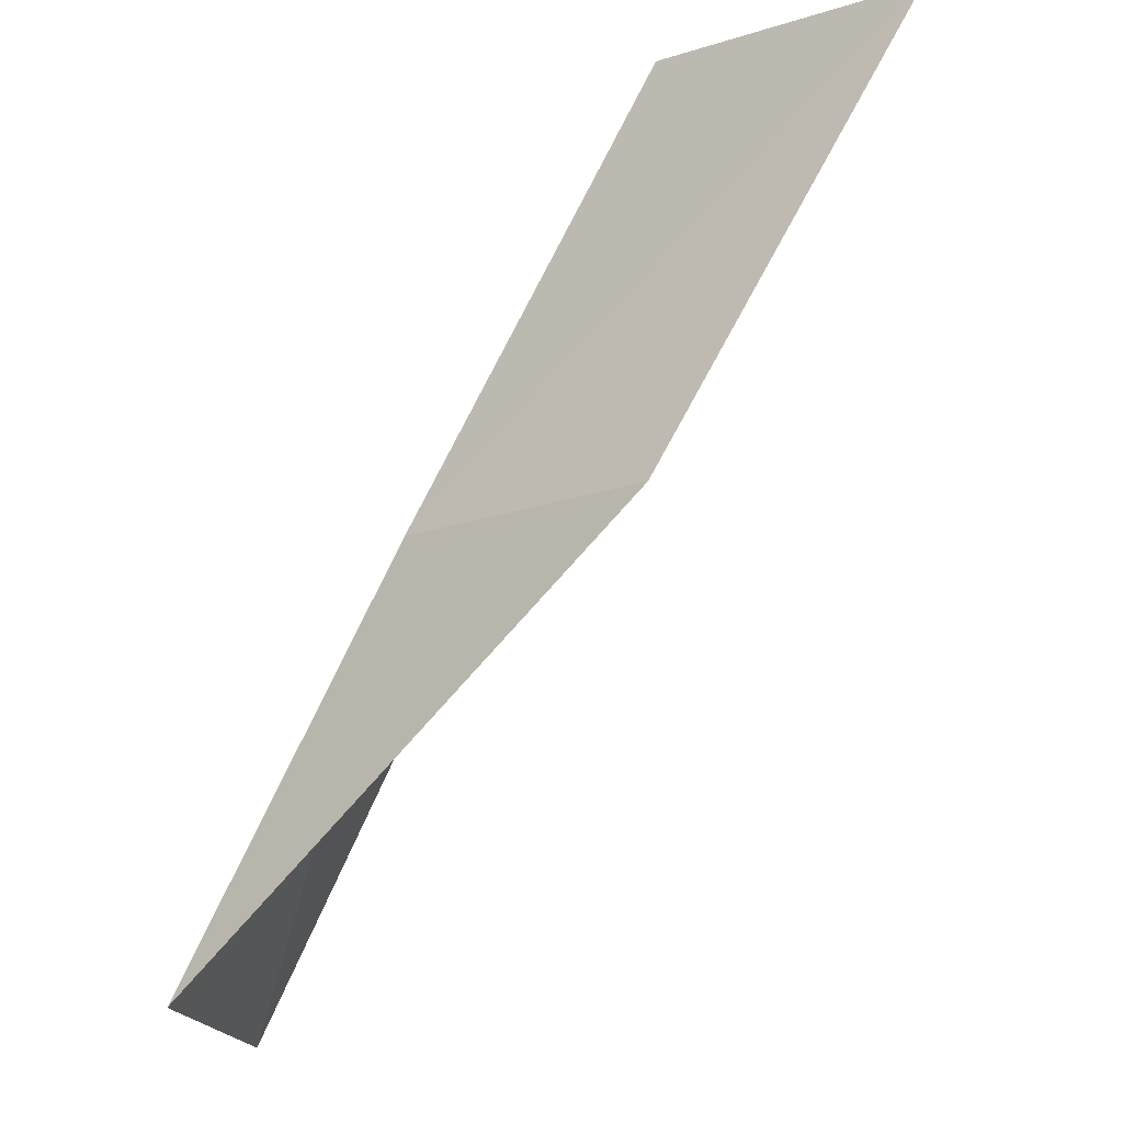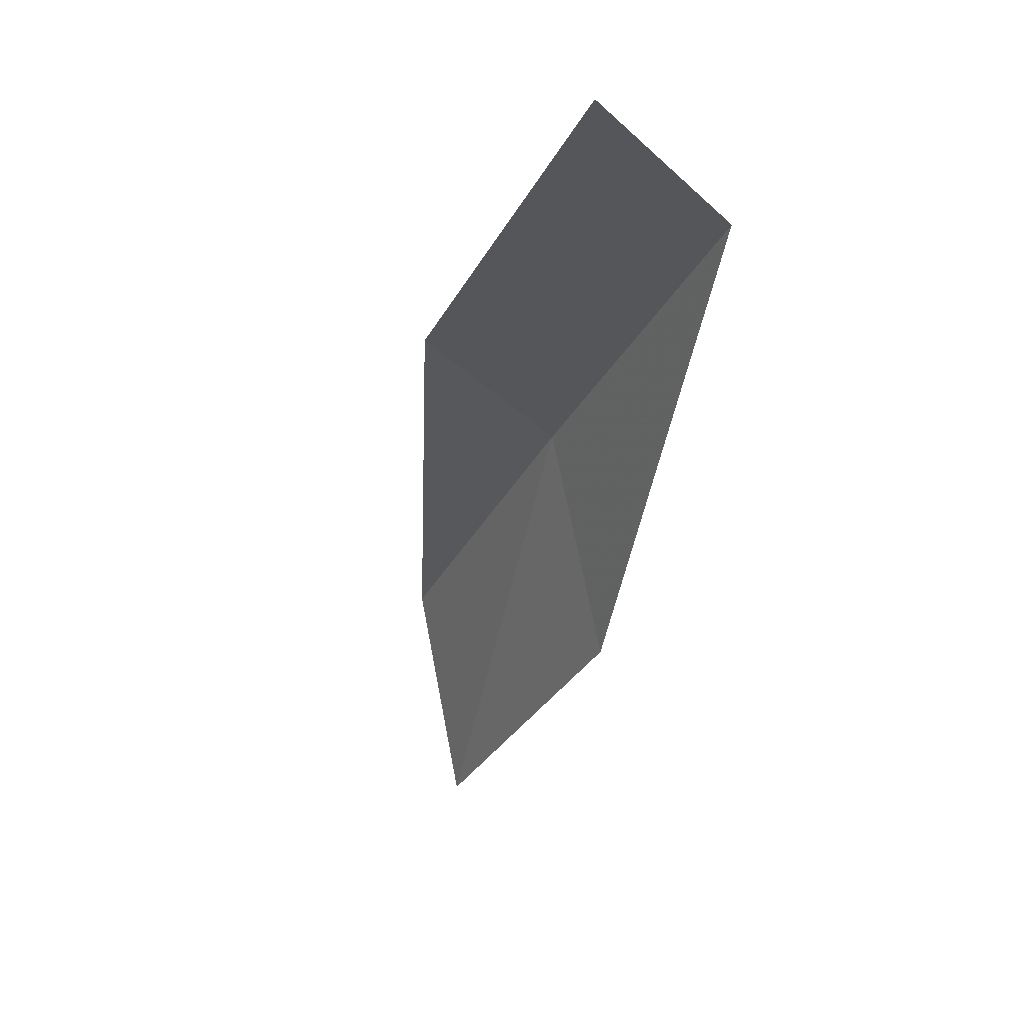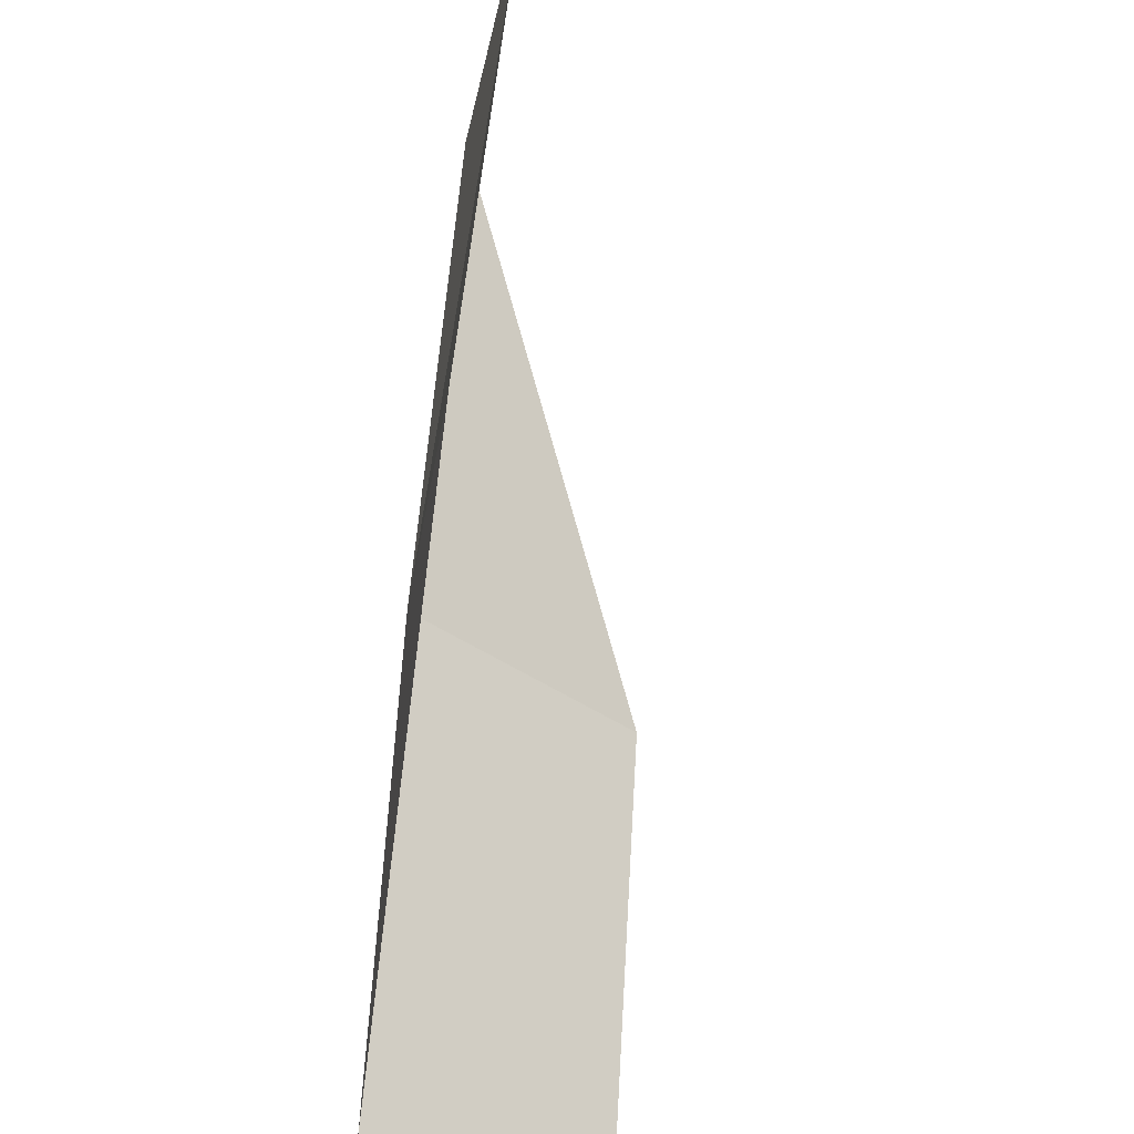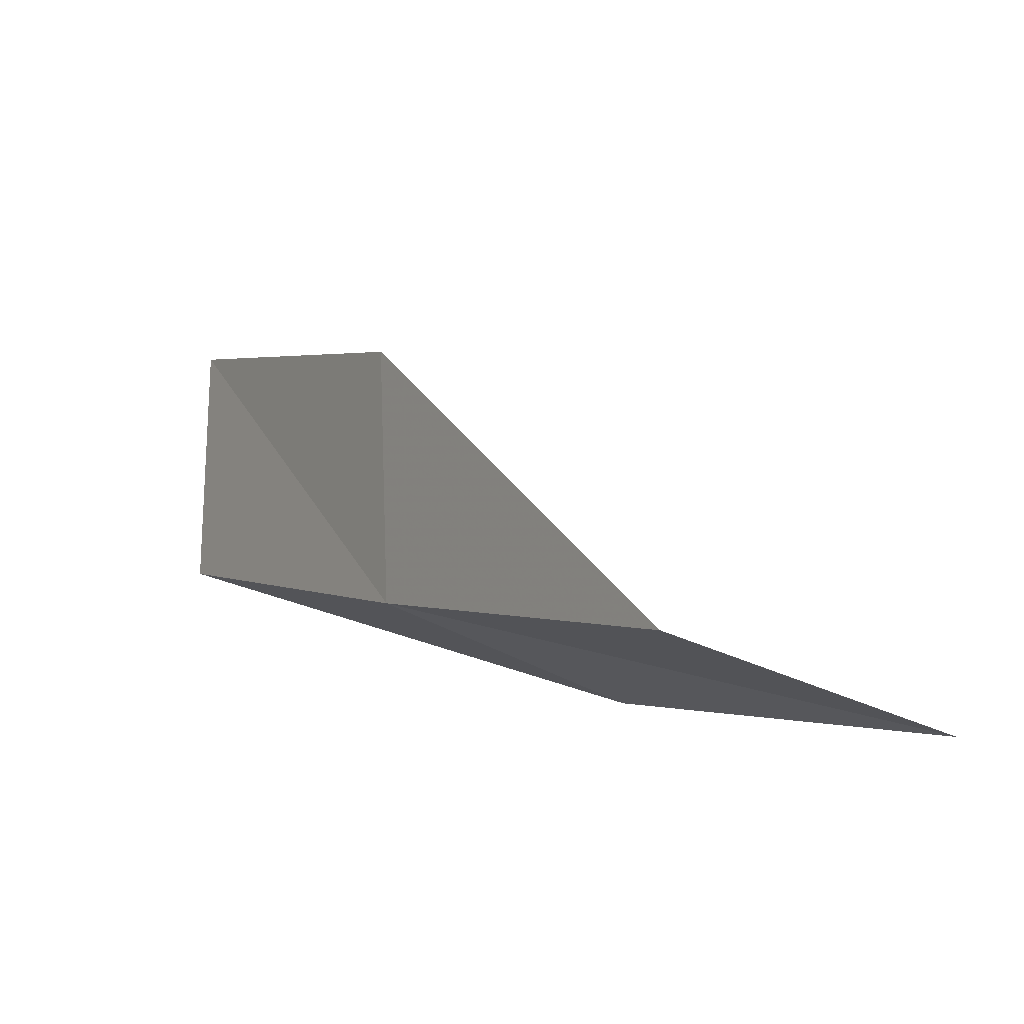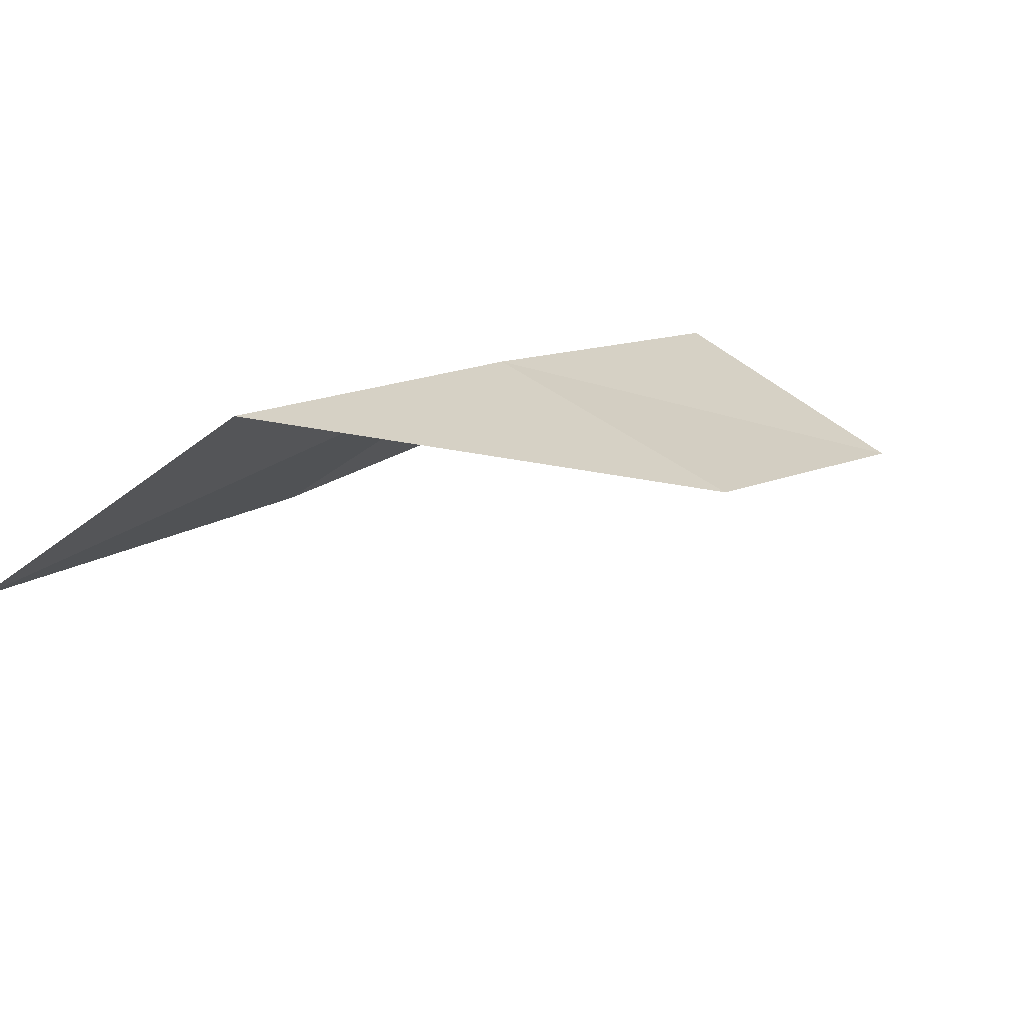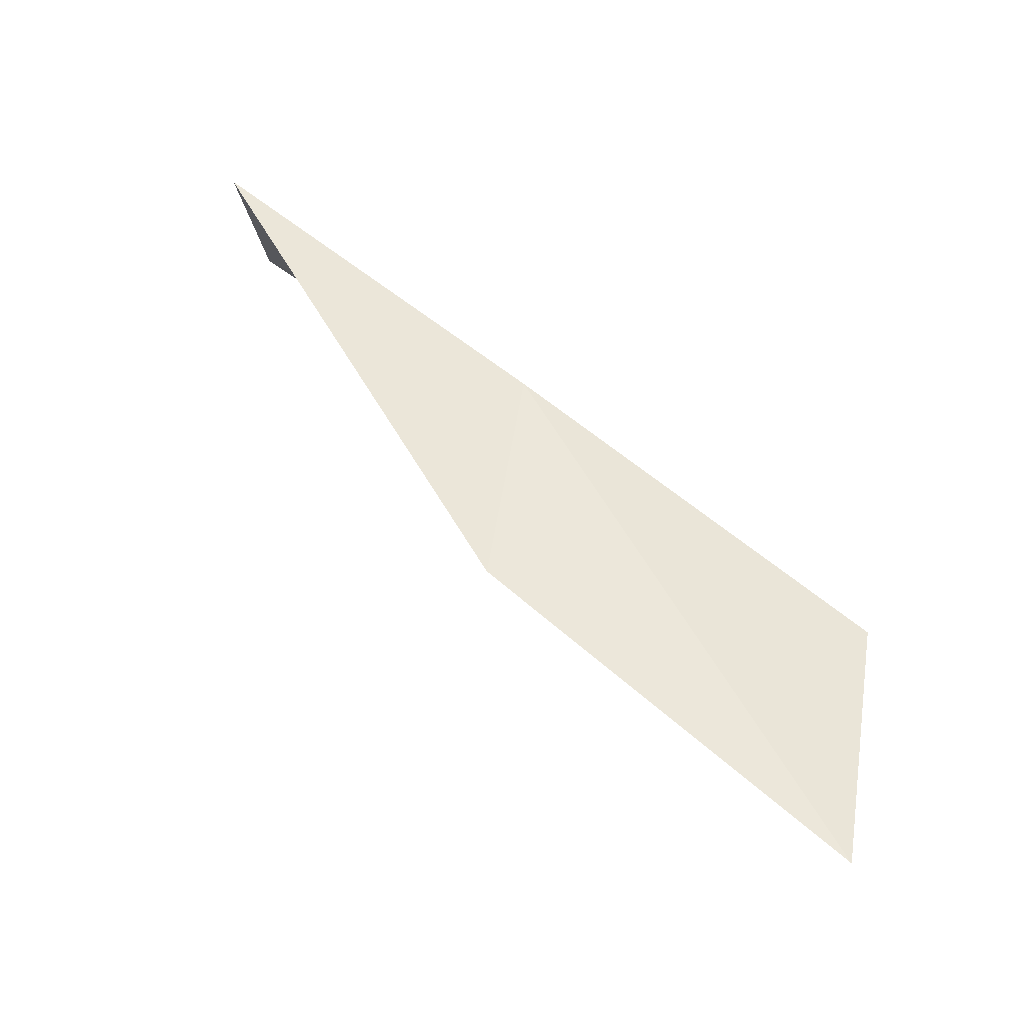
<metadata>
{"format":"obj","ext":"obj","renderer":"f3d","projection":"perspective","resolution":1024,"background":"white","views":[{"elev":-18.7,"azim":-149.4,"up":"+Z"},{"elev":-24.7,"azim":-55.4,"up":"+Y"},{"elev":-50.7,"azim":-103.3,"up":"+Z"},{"elev":75.9,"azim":-159.8,"up":"+Z"},{"elev":79.2,"azim":-36.7,"up":"+Z"},{"elev":56.8,"azim":-81.2,"up":"+Y"}]}
</metadata>
<code>
v 2.007 25.92 8
v 3.801 24.52 6
v 2.512 24.69 8
v 3.361 25.78 6
v 0.7132 25.99 8
v 0.648 25.99 10
v -0.648 25.99 10
f 1 3 2
f 1 2 4
f 1 4 5
f 1 6 3
f 1 7 6
f 1 5 7

</code>
